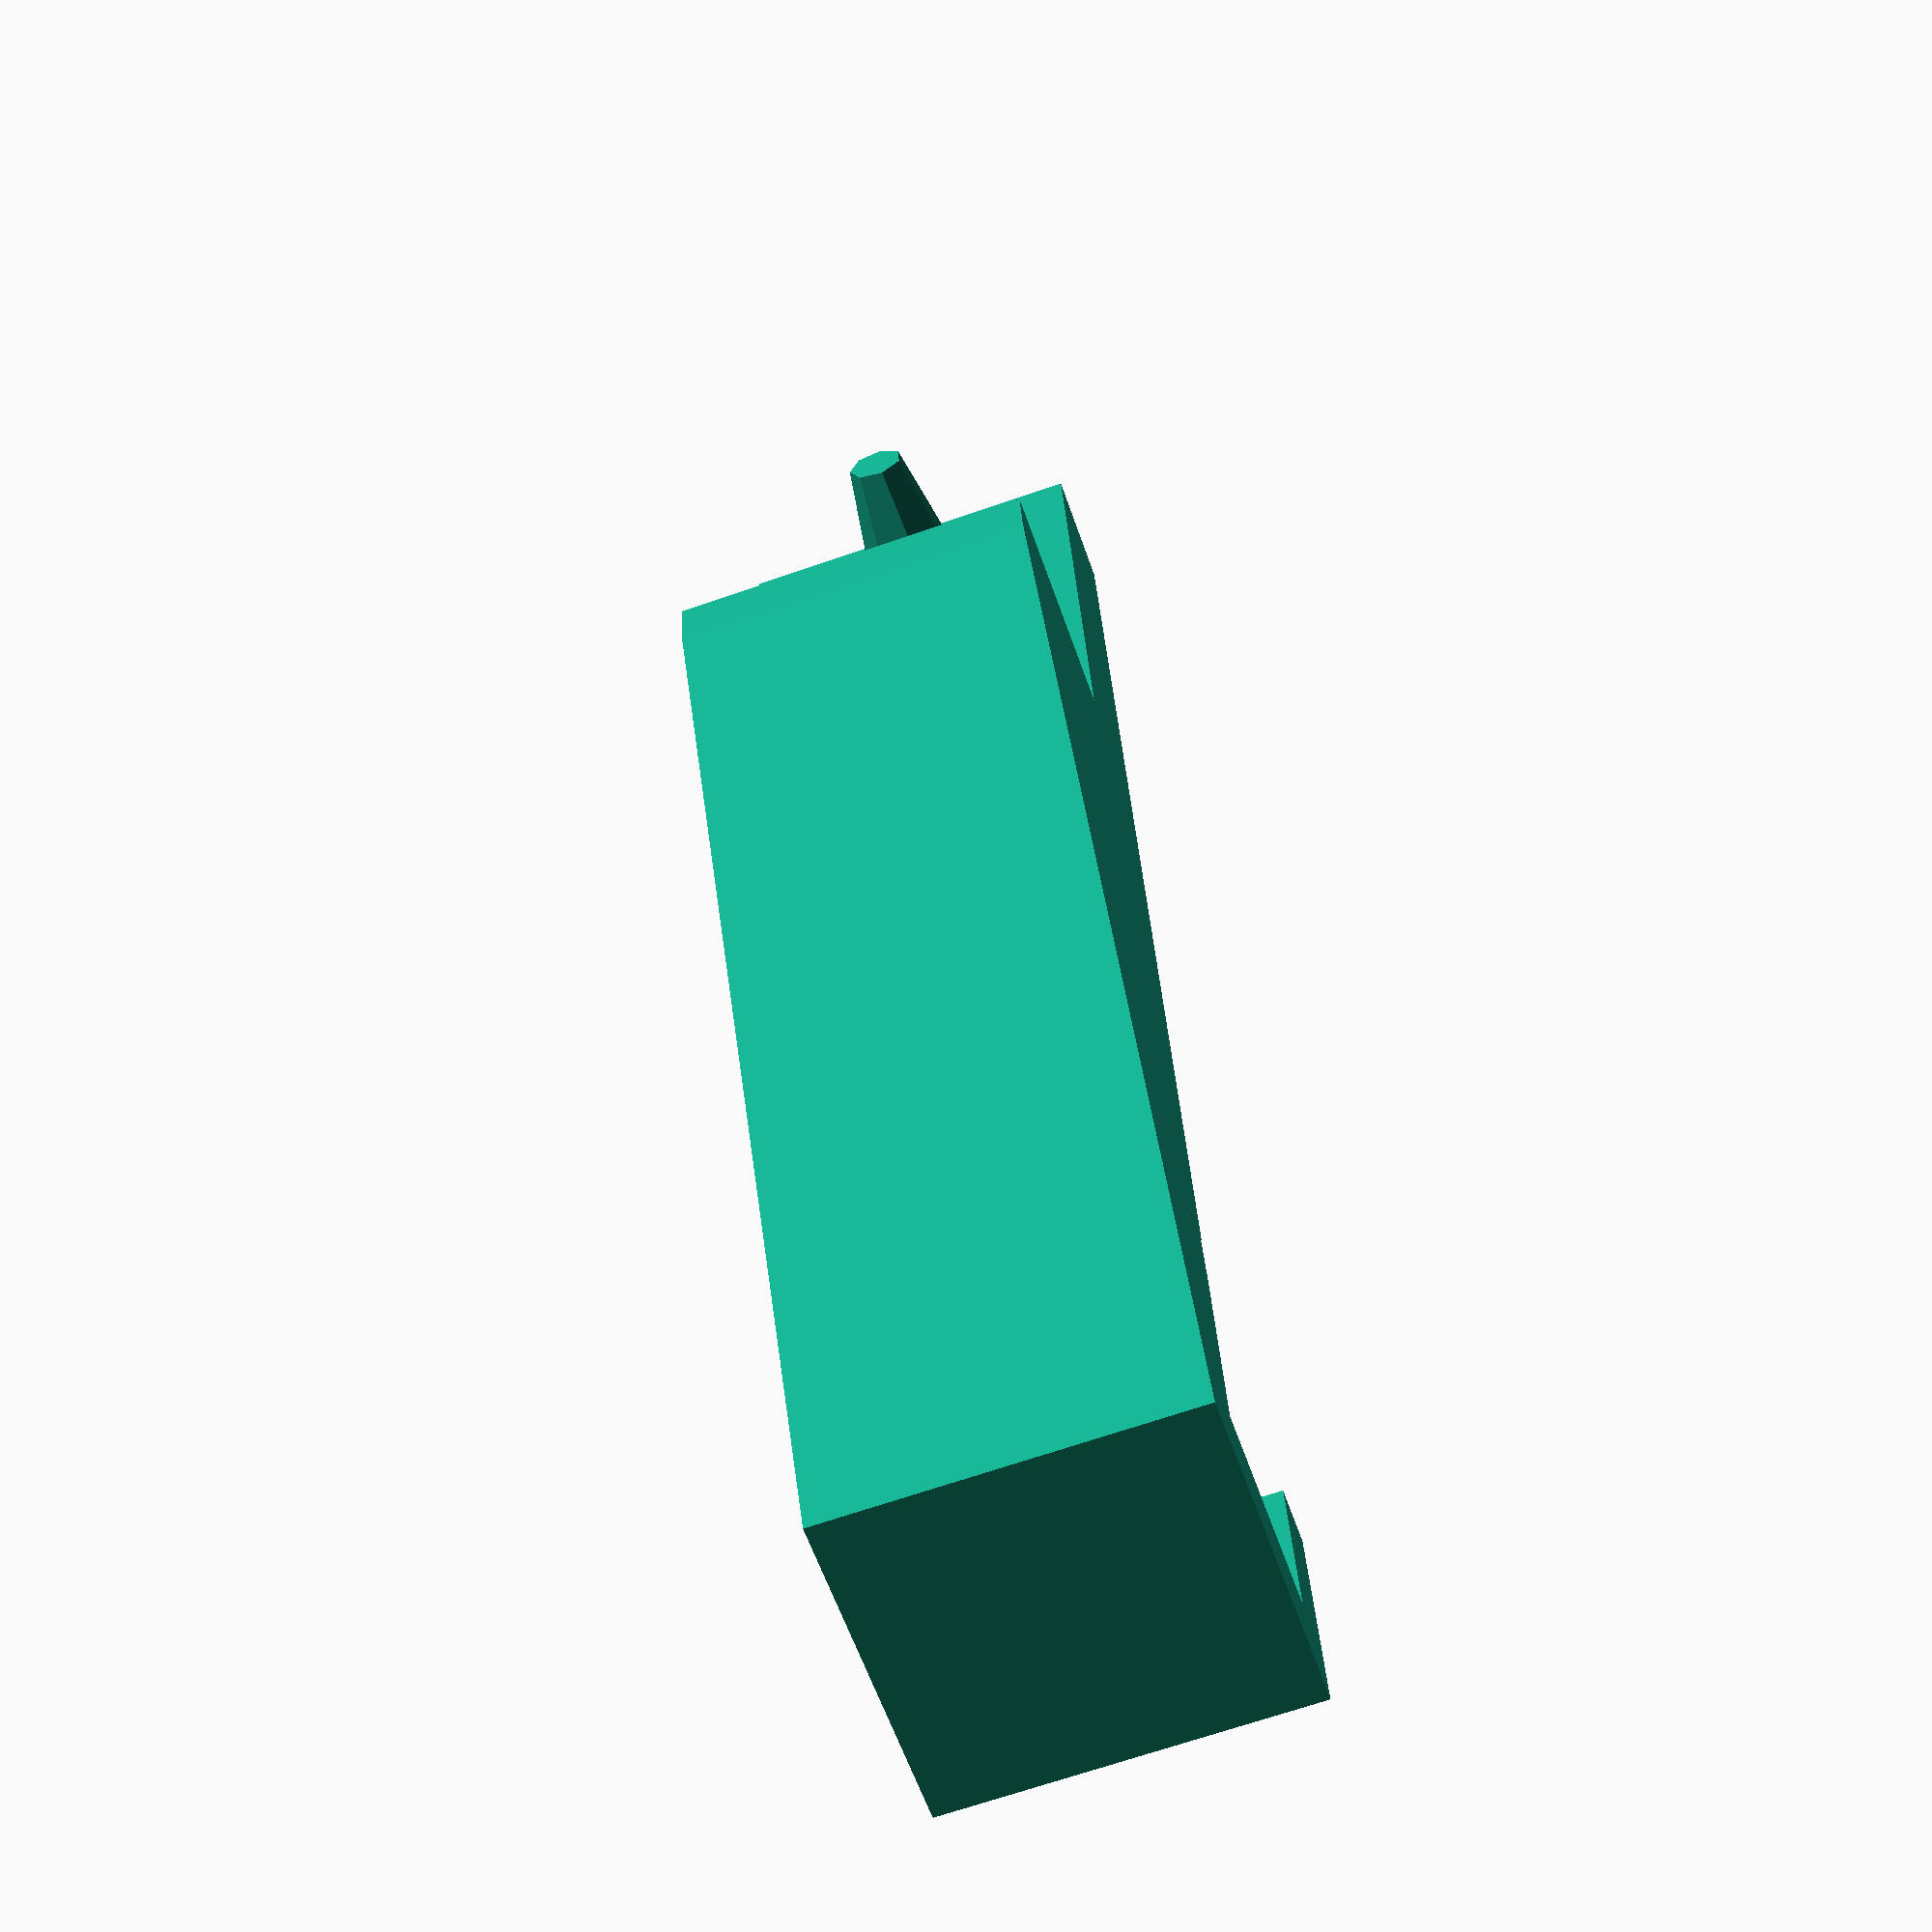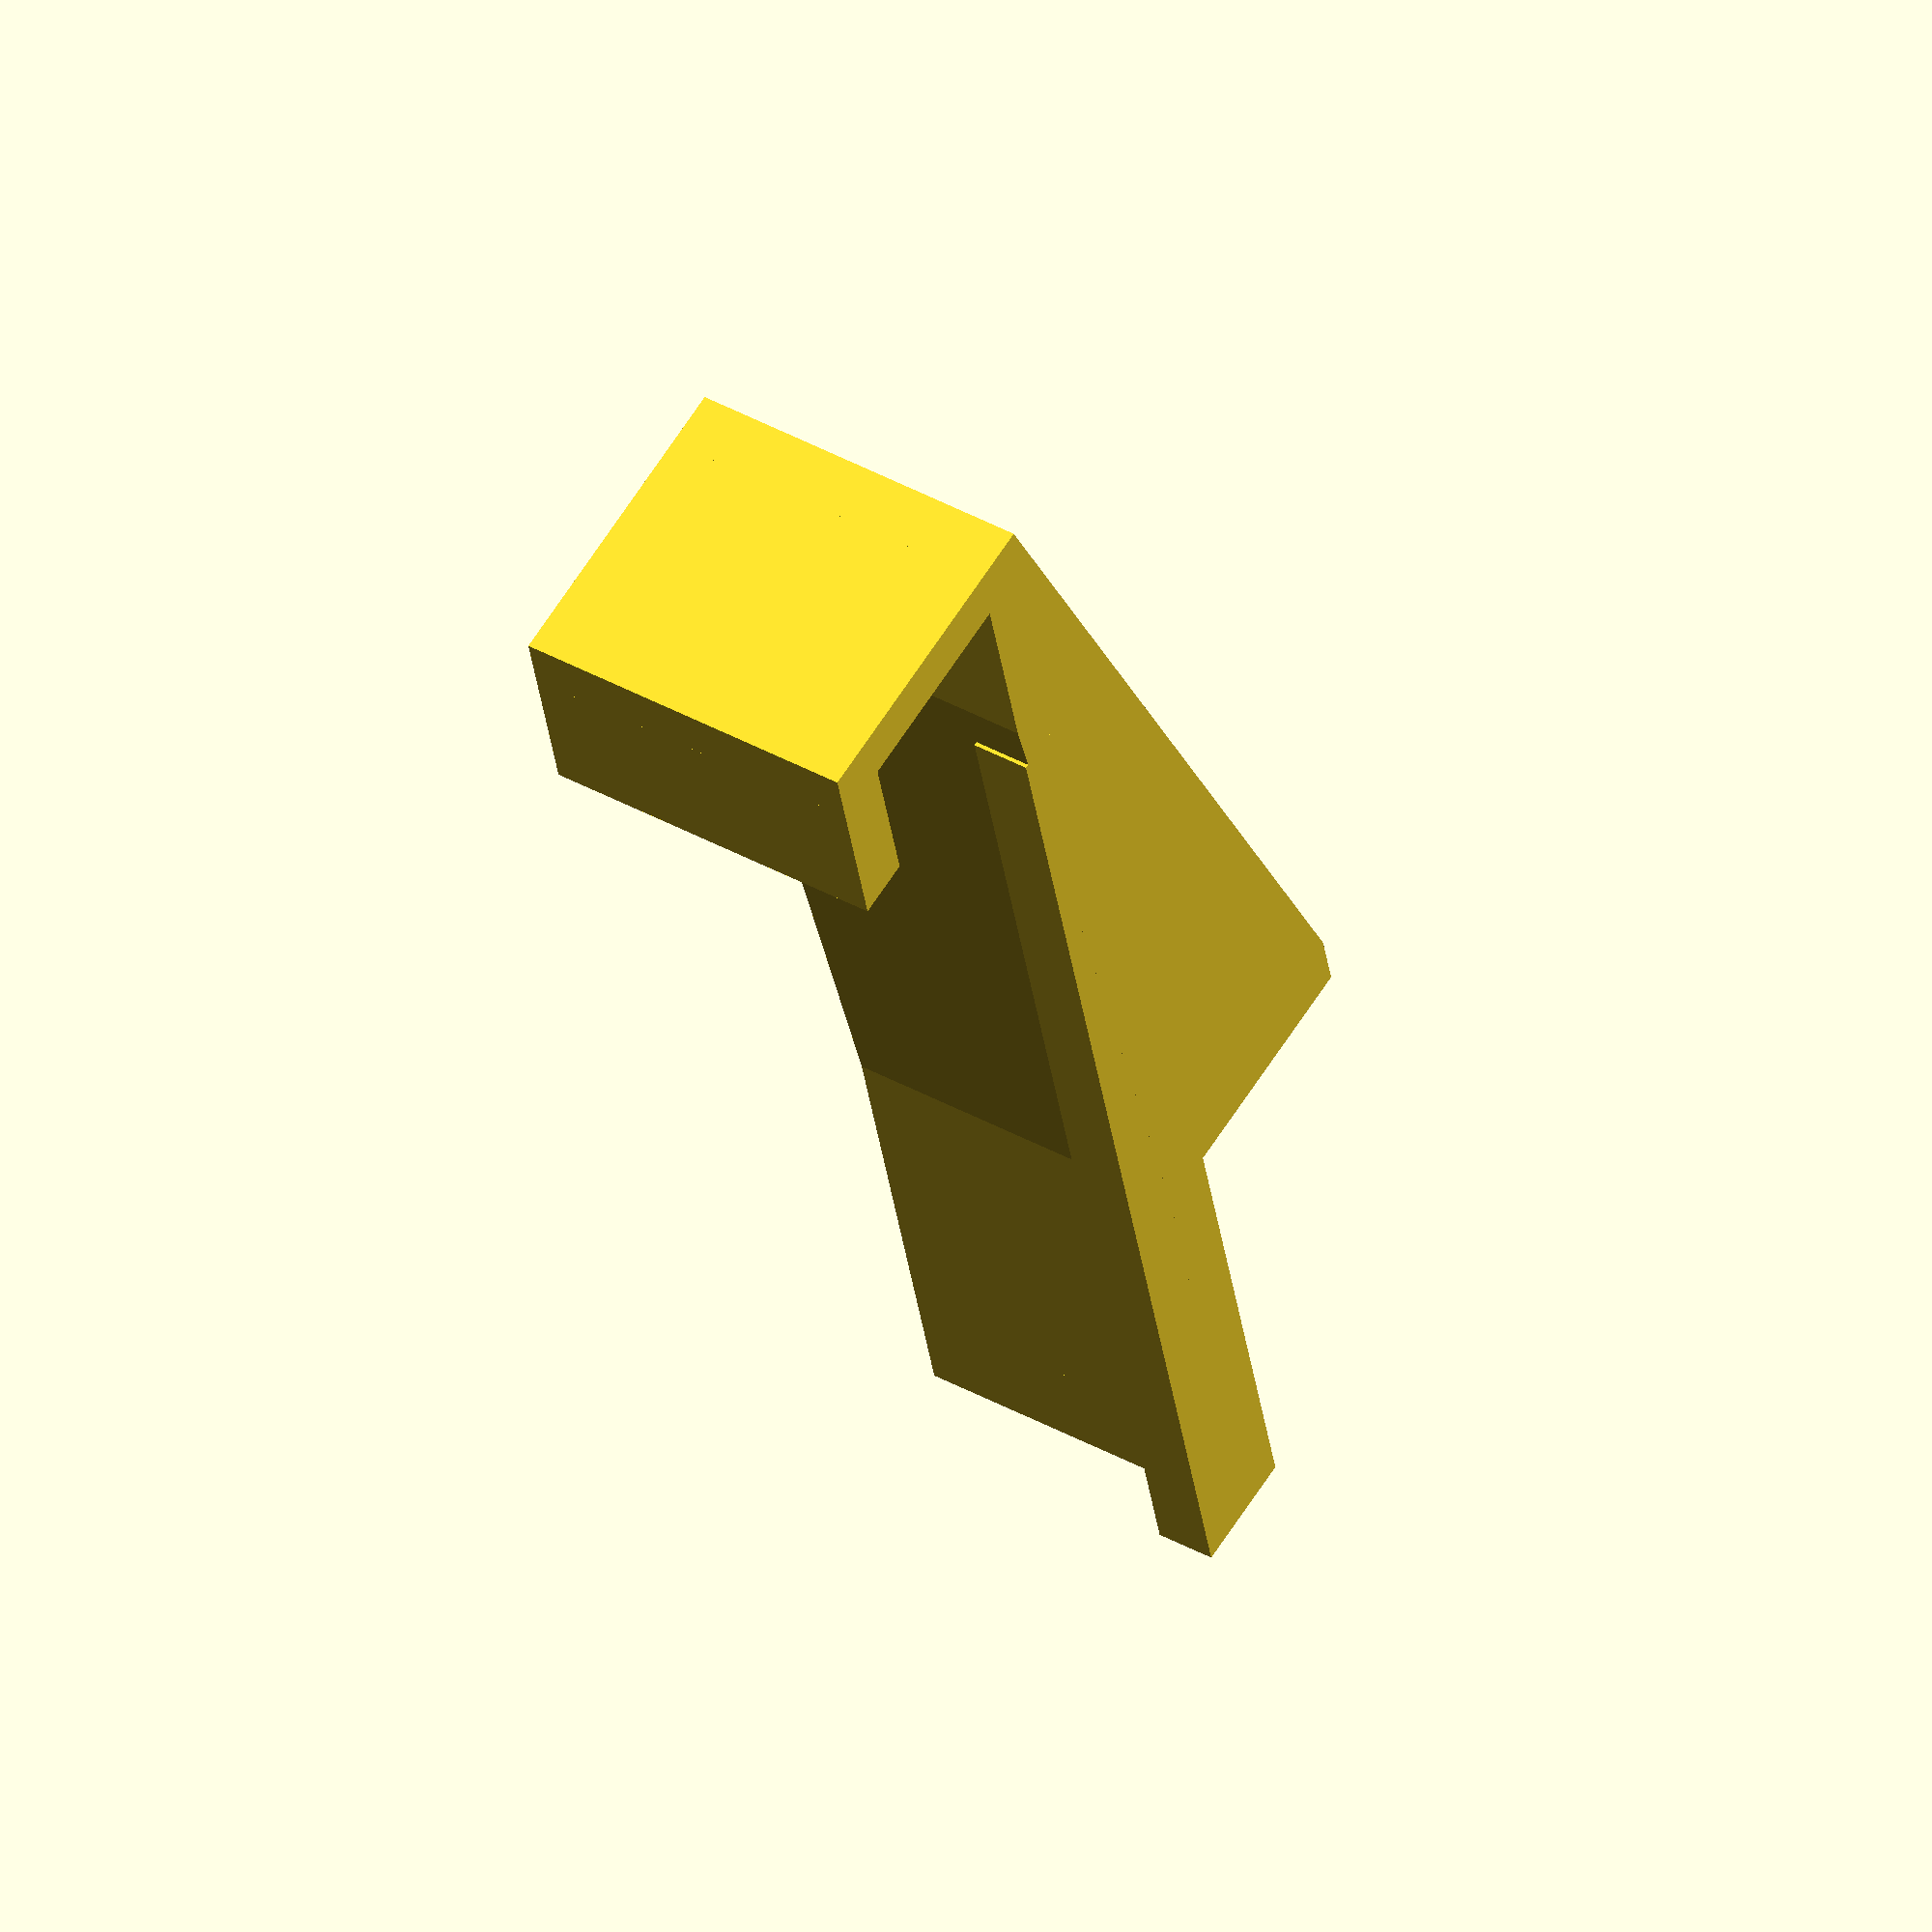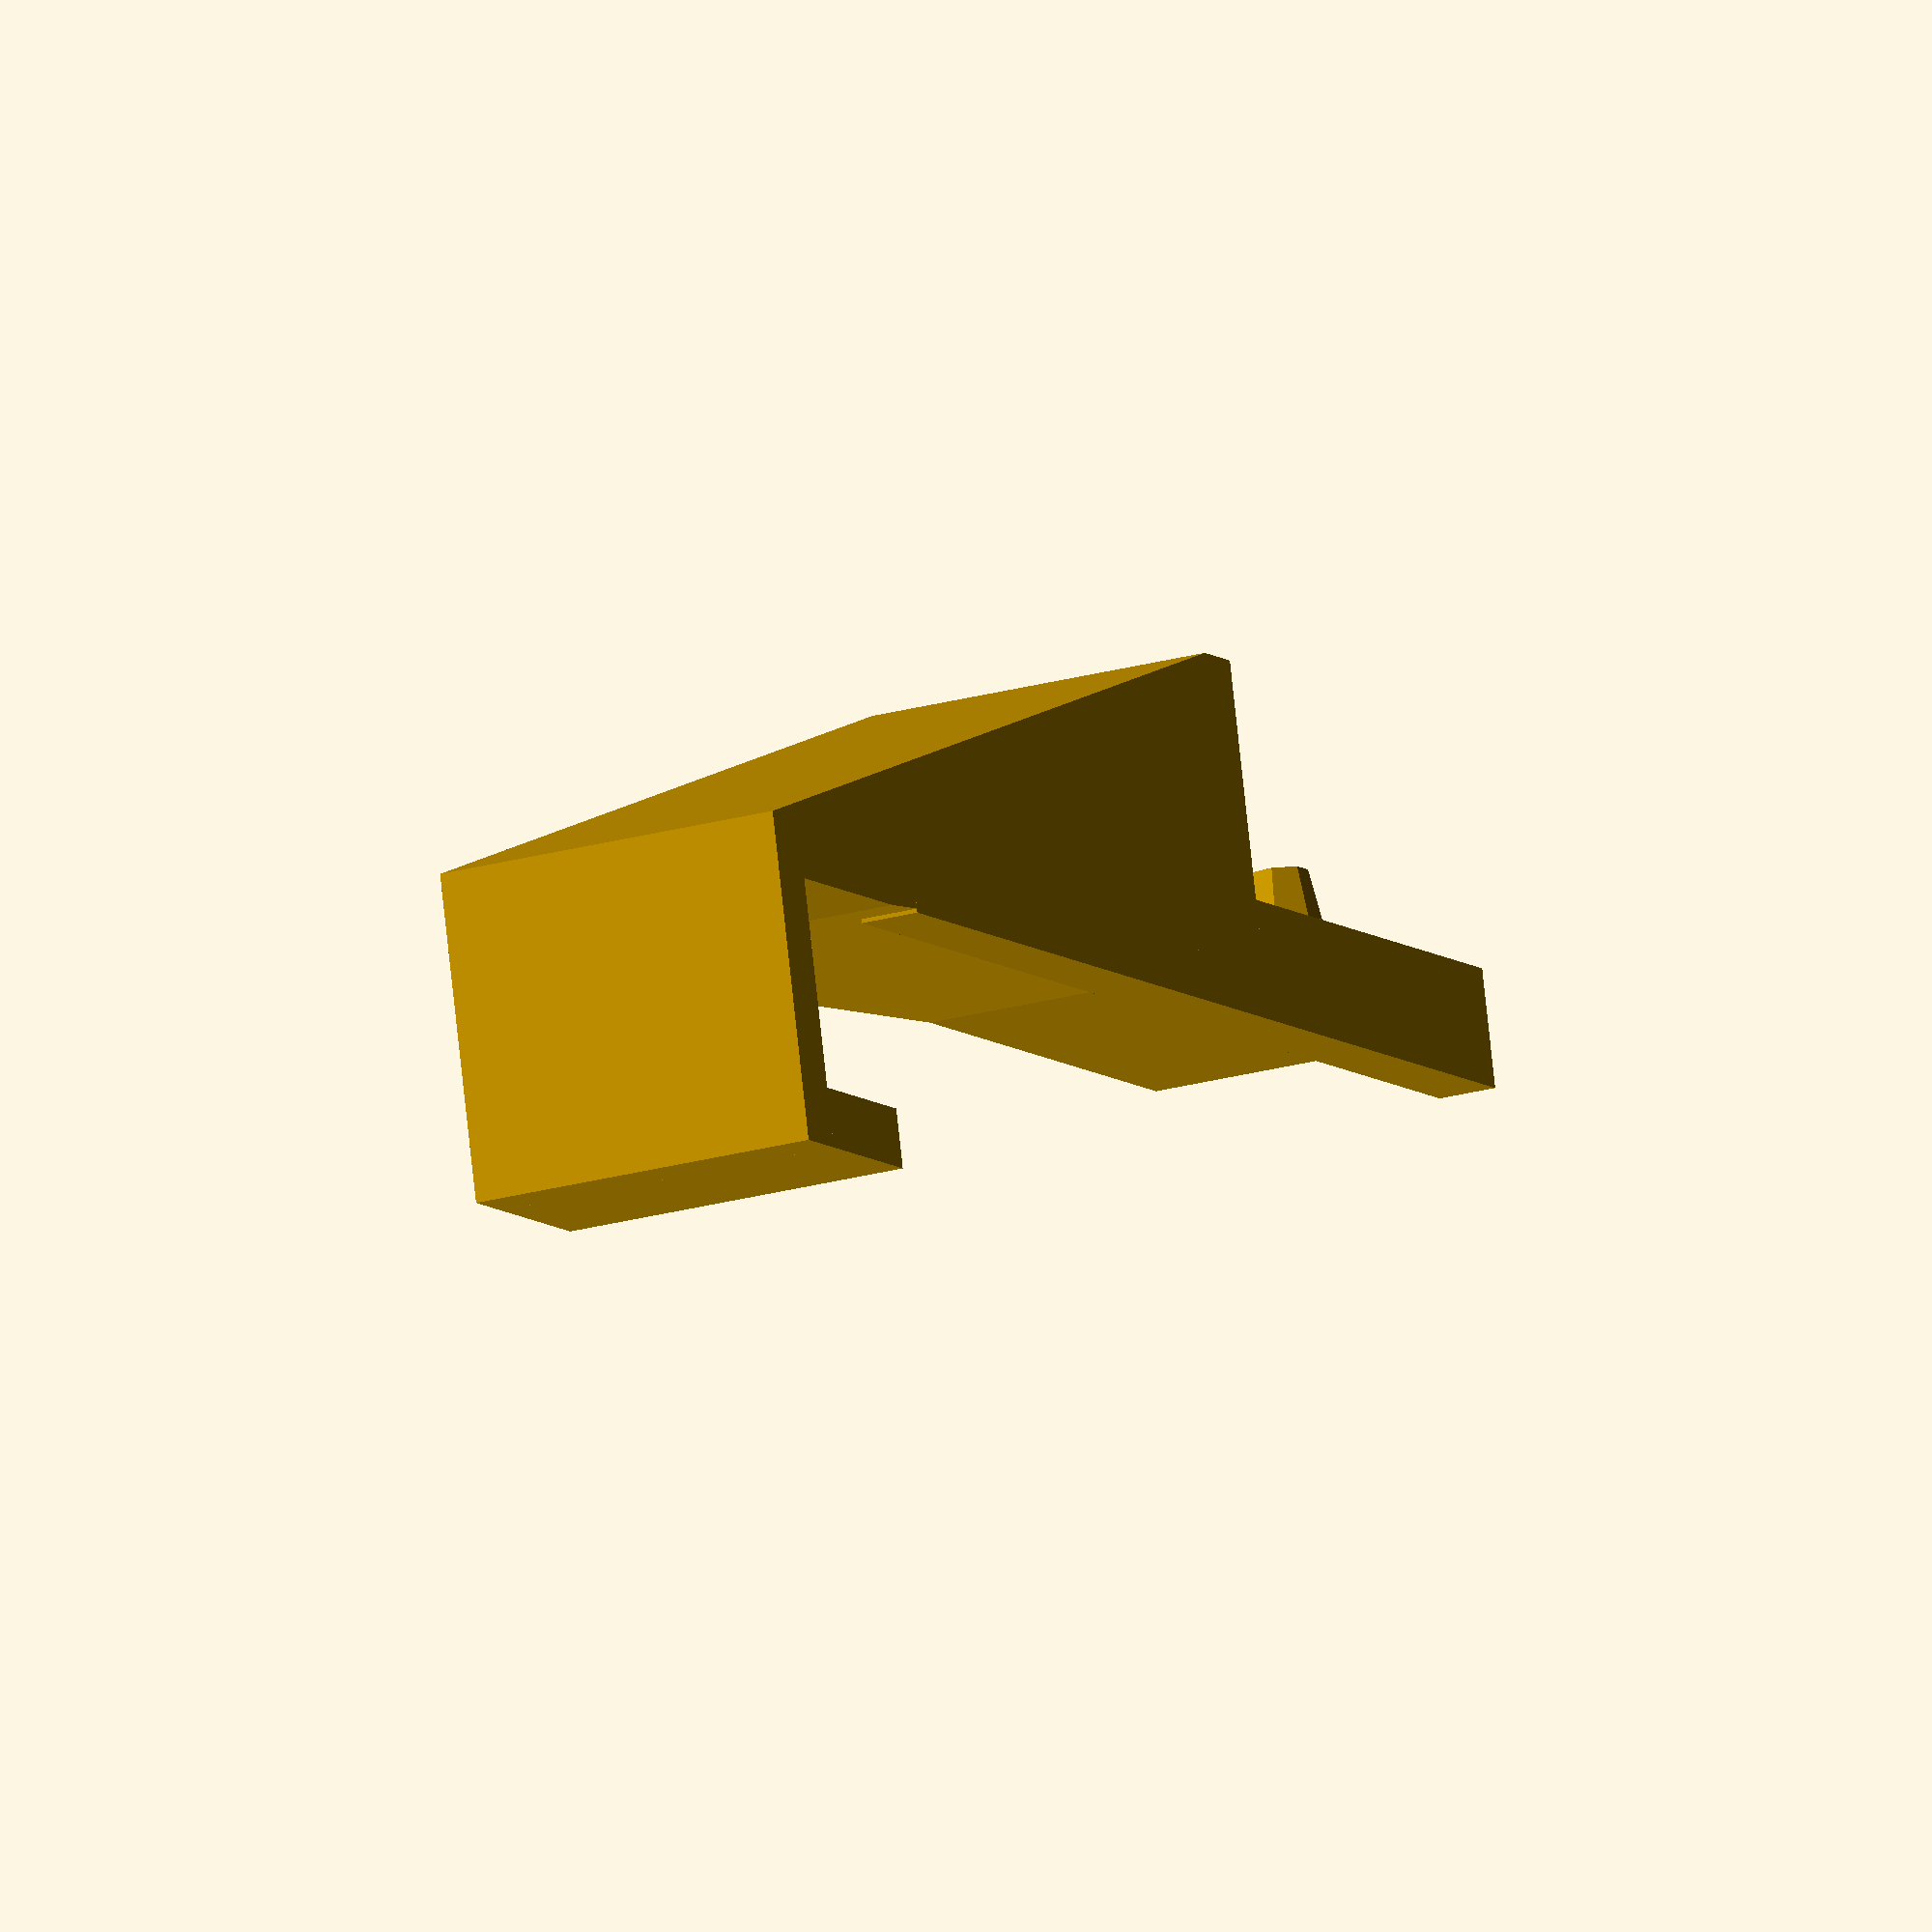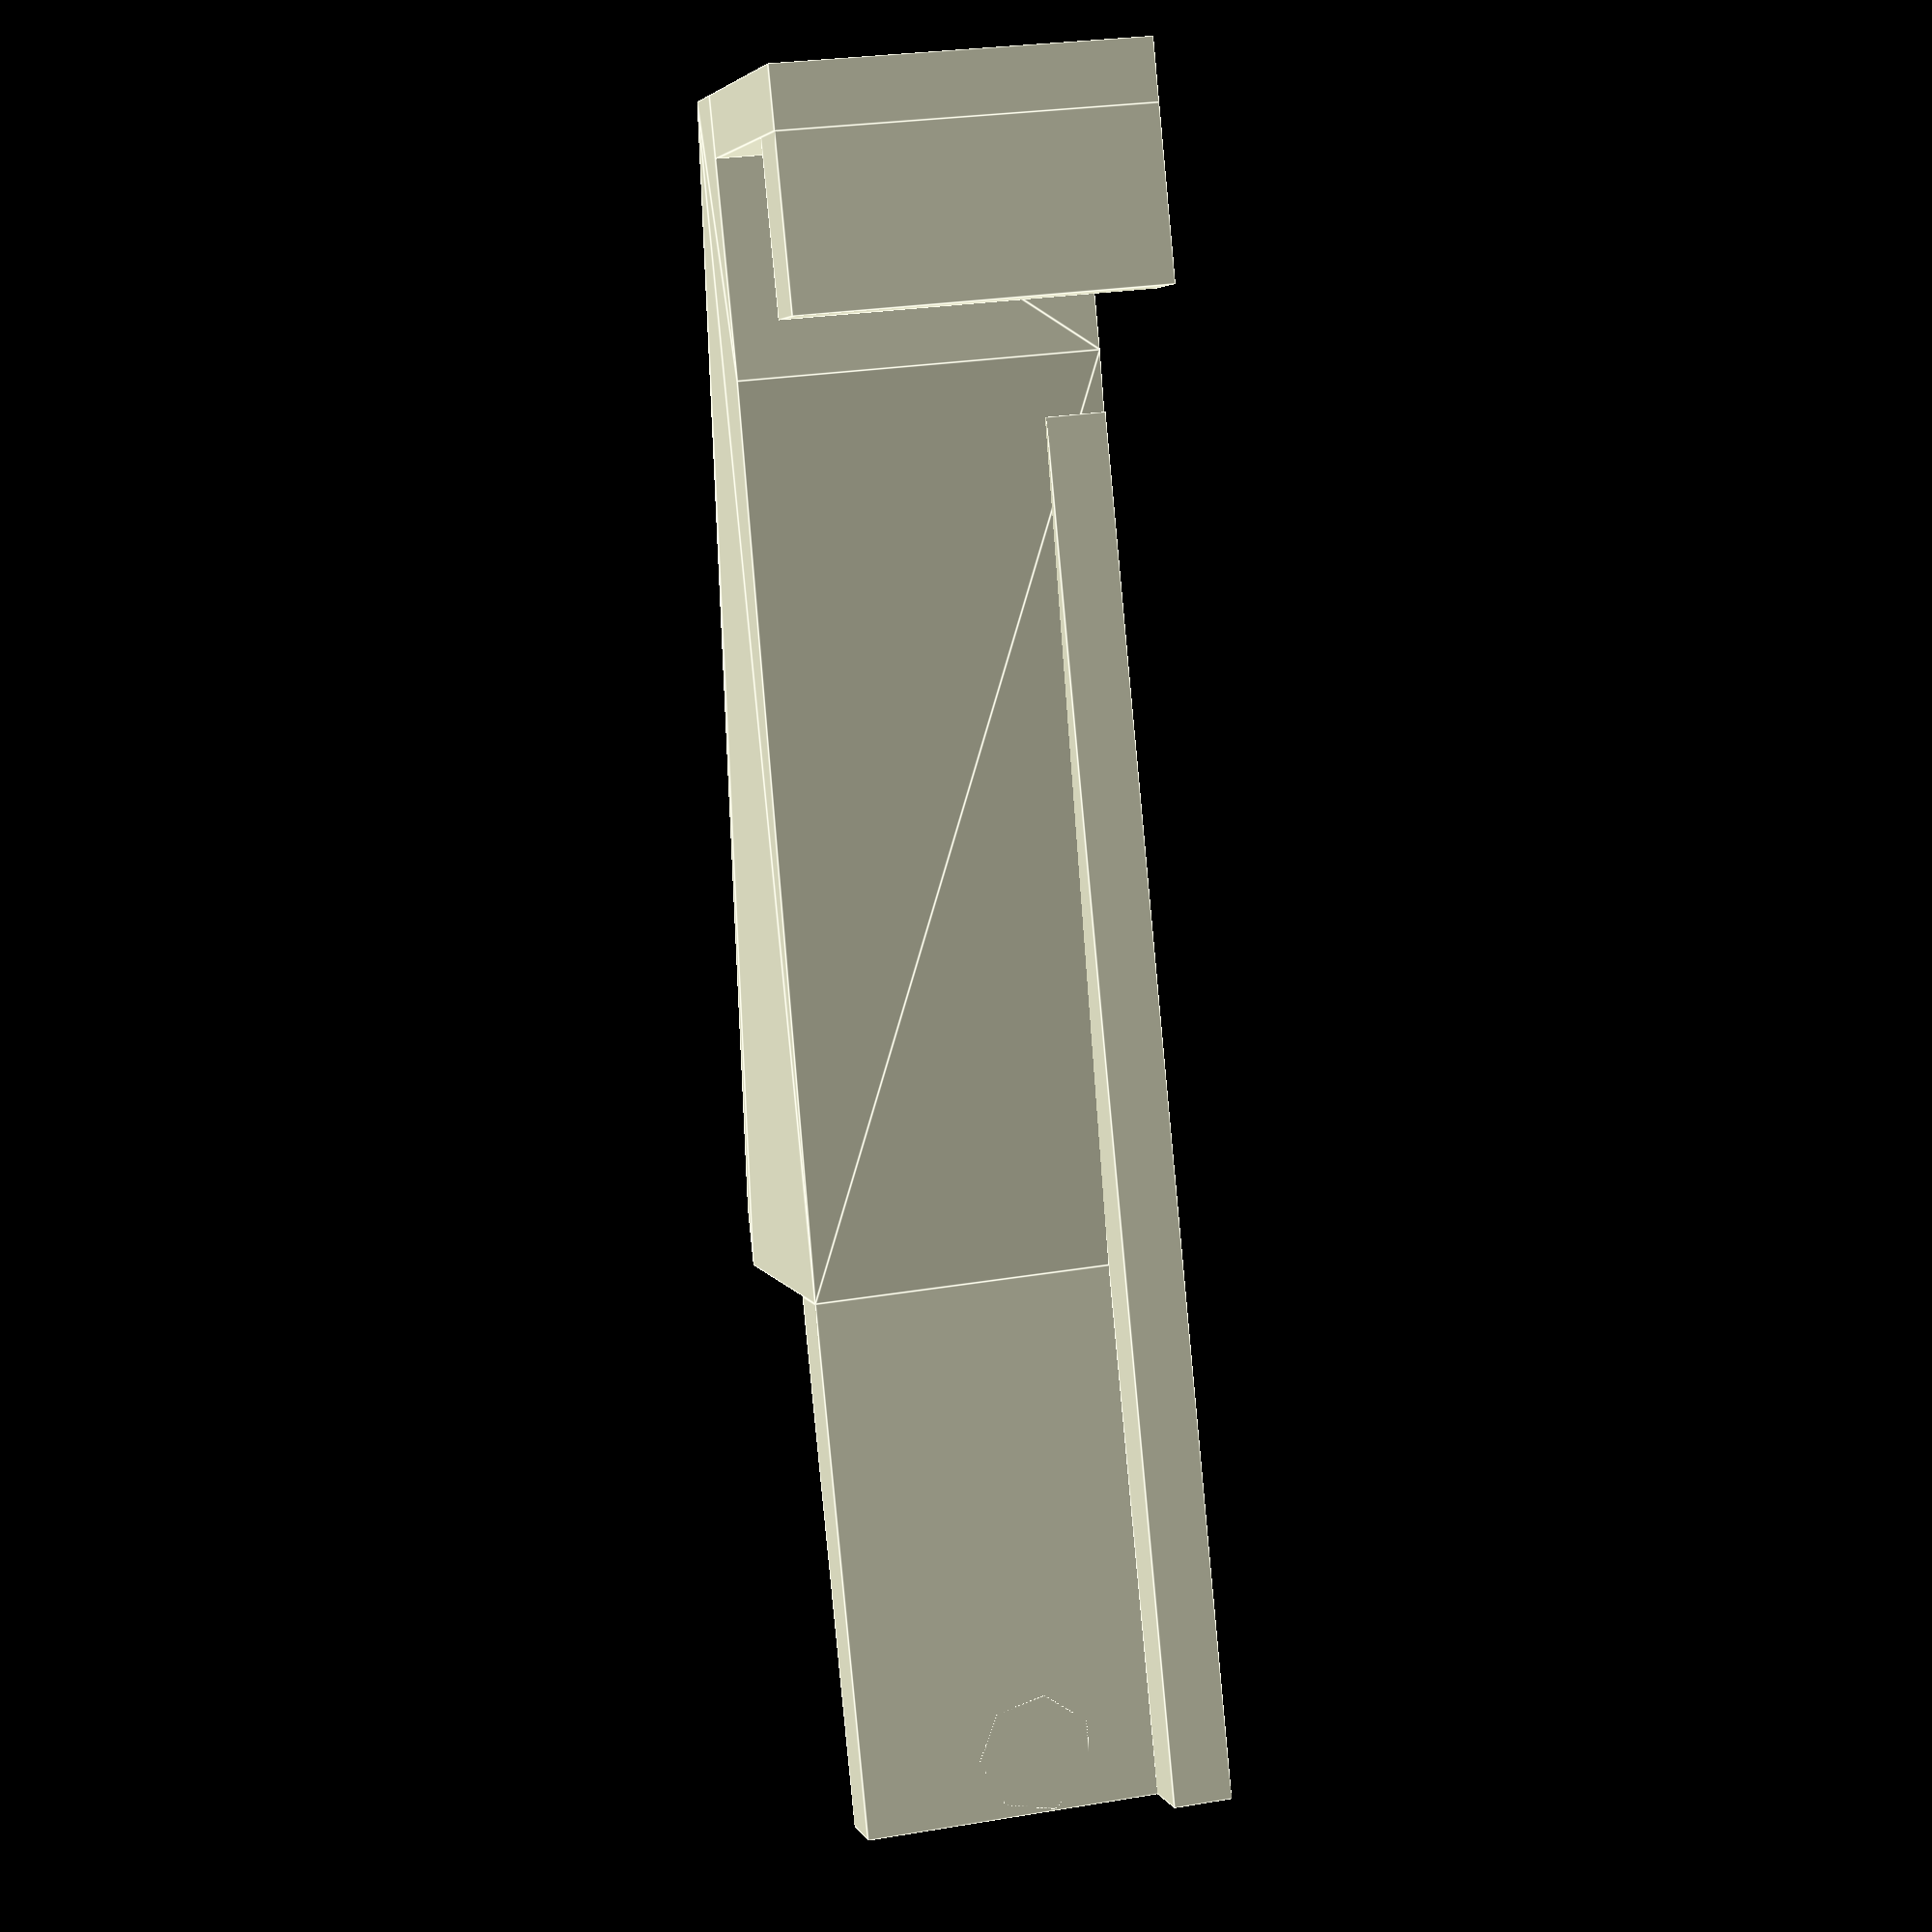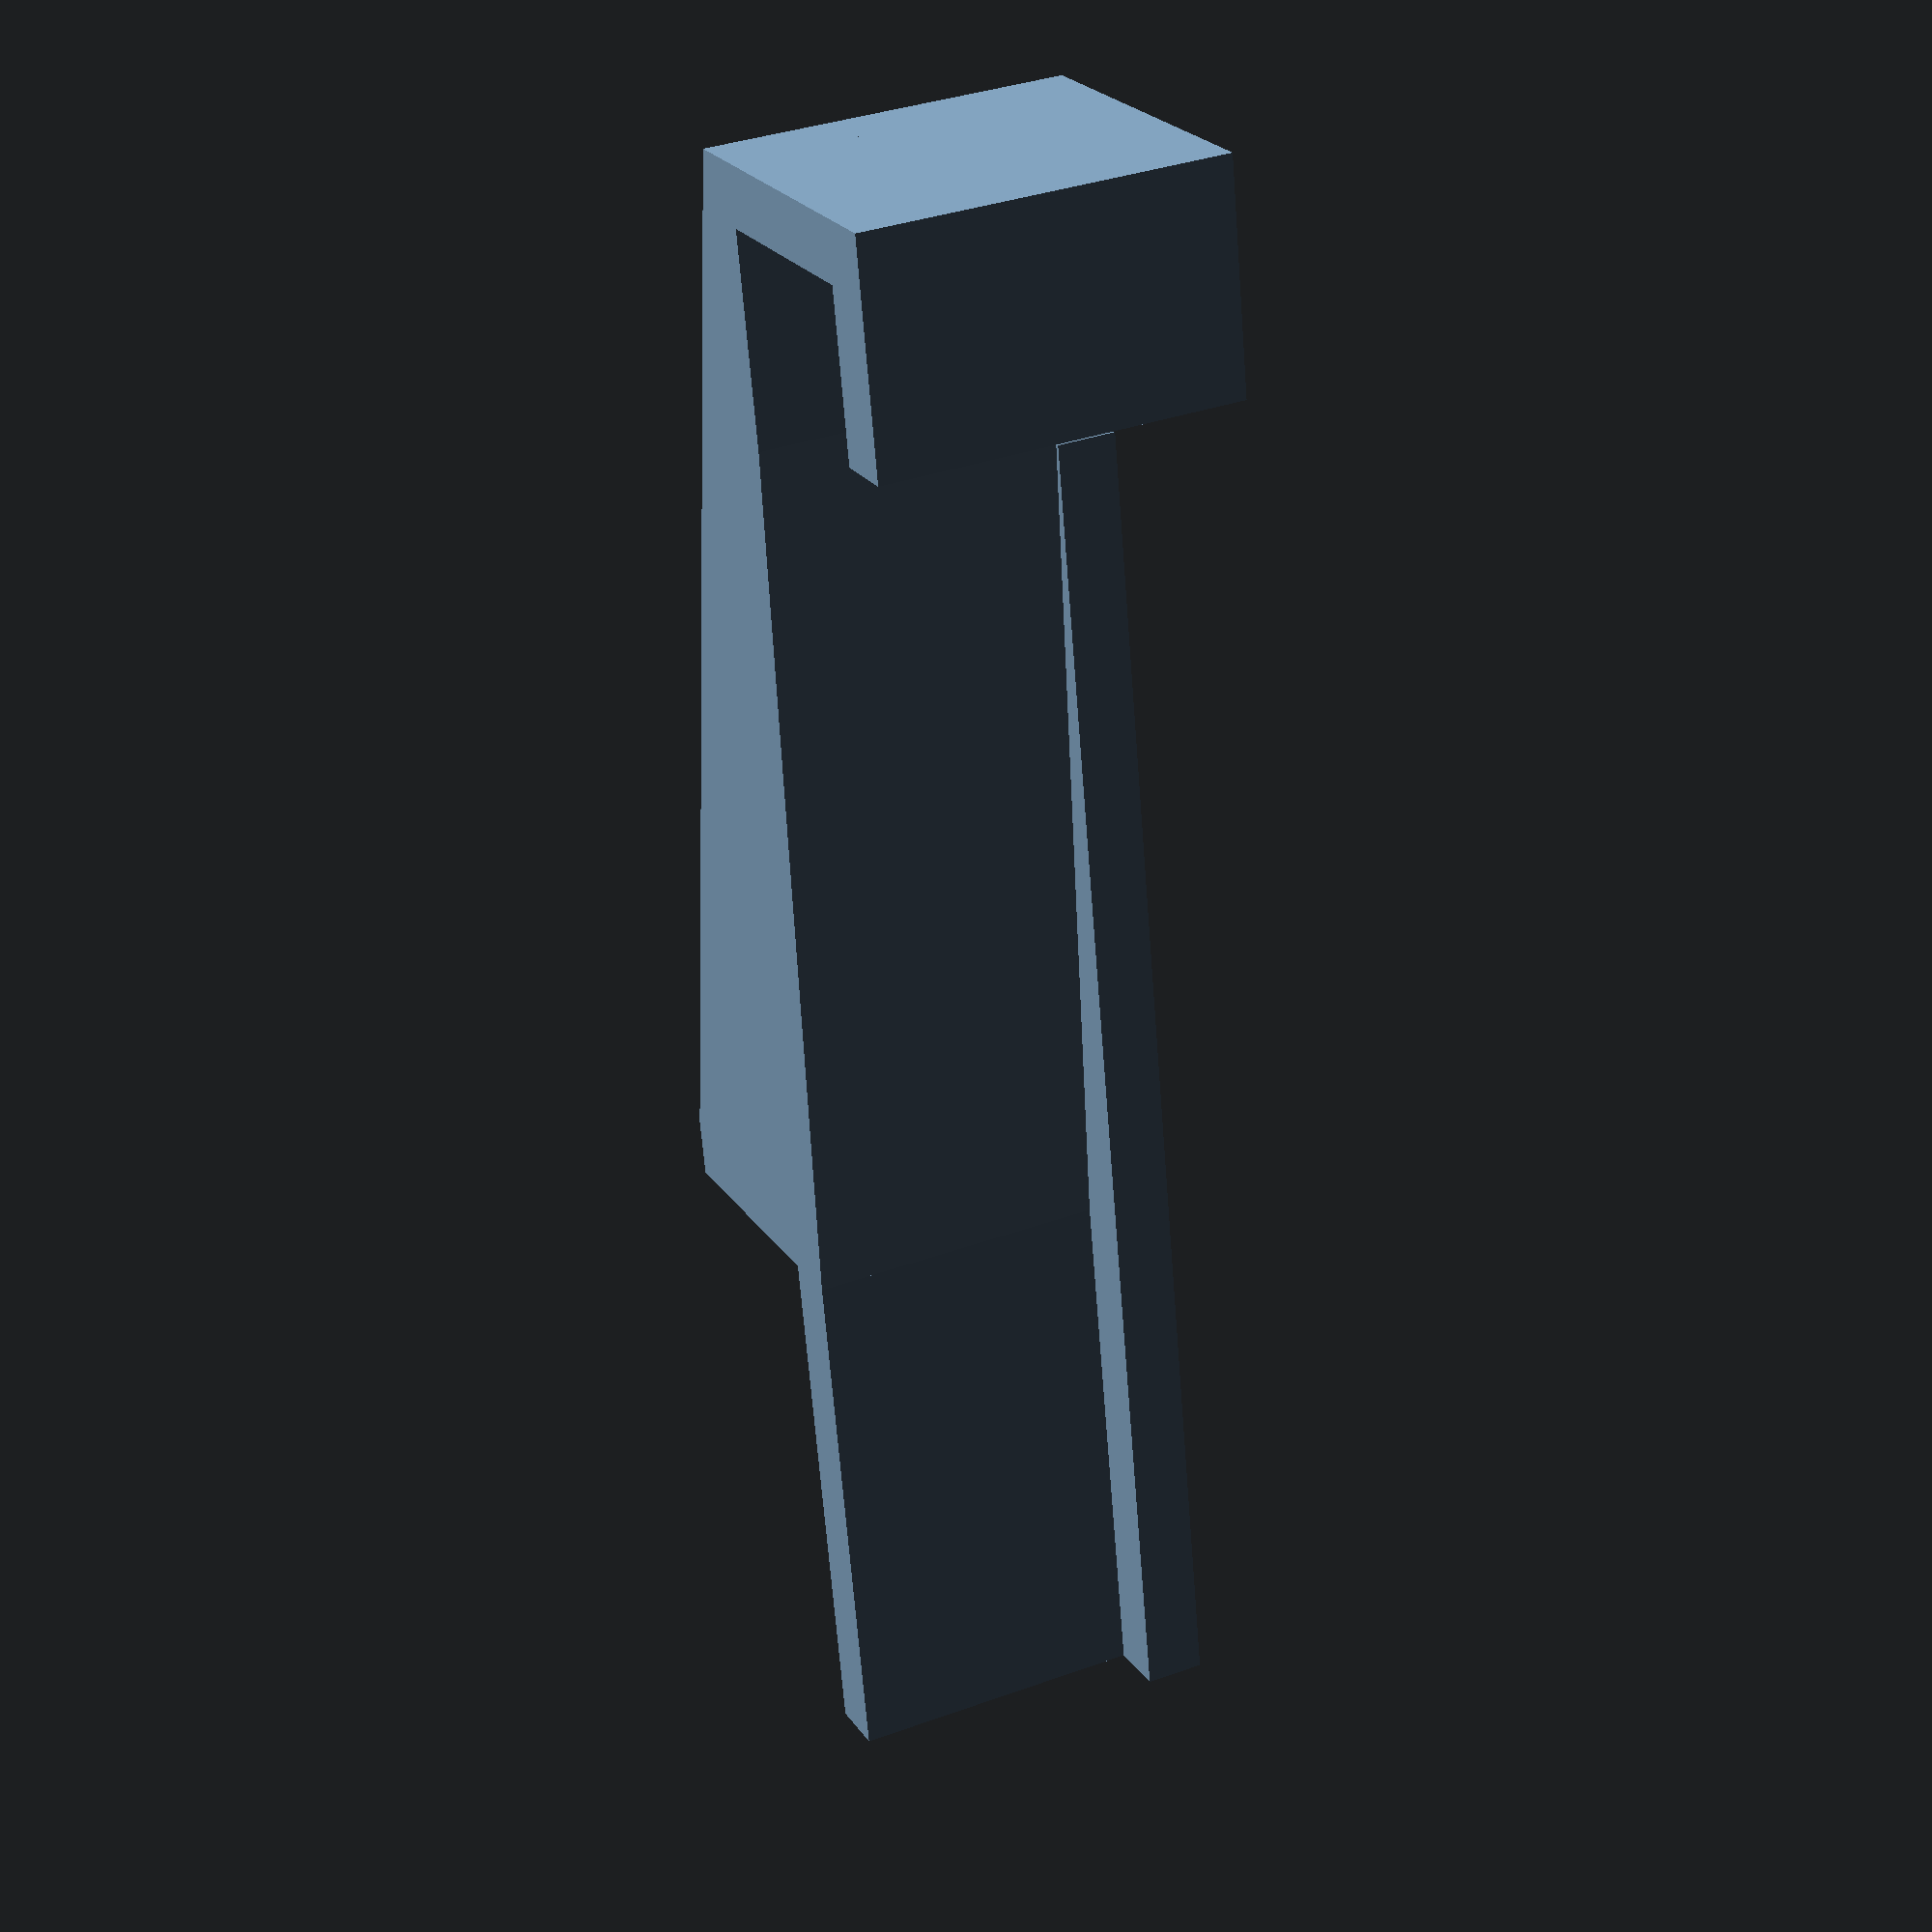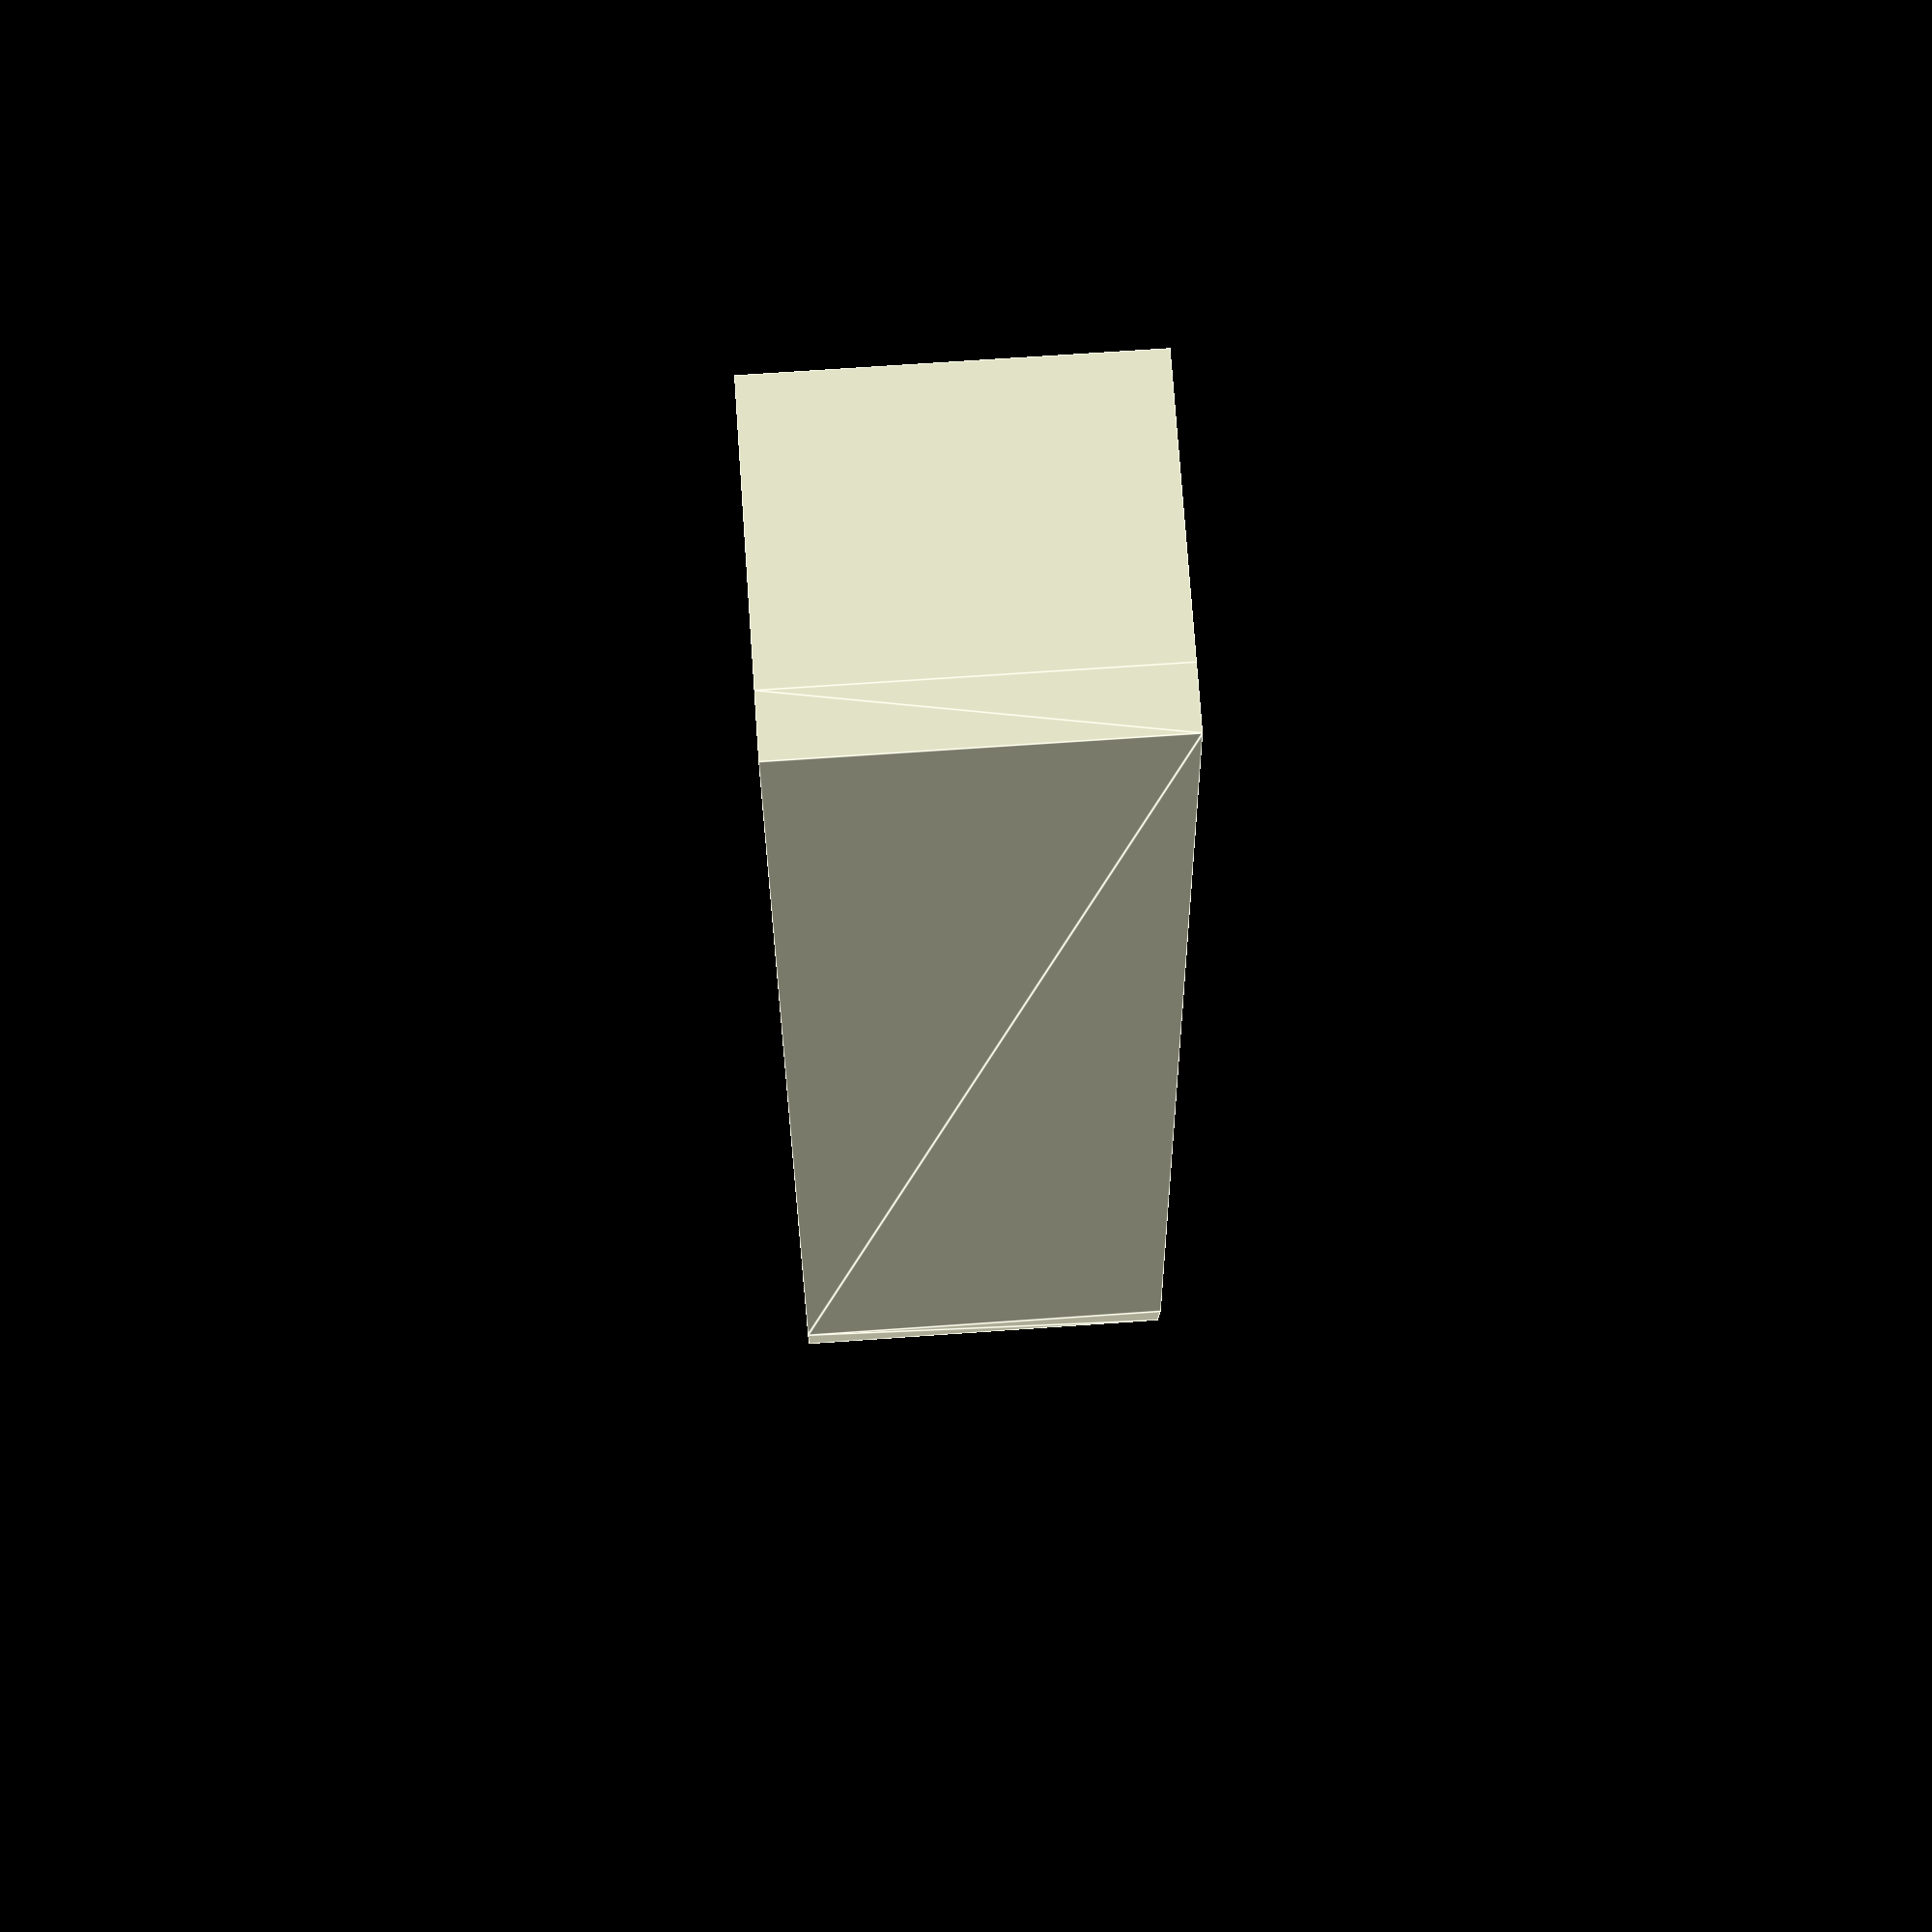
<openscad>
/**
 * Replacement for a clamp of an IKEA Lamp
 */
wall = 2;
width = 12;
base_length = 18;
d = 4;
glass = 7;
offset = 28;

rotate([0,-90,0]) {
    cube([width,base_length,wall]);
    translate([0,0,-wall])
    cube([wall,base_length+offset,wall]);

    translate([width/2,2,0])
        cylinder(d1=d,d2=d/2,h=6);

    translate([width/2,base_length,6])
        rotate([90,0,0])
            cylinder(d1=d,d2=d/2,h=5);

    hull(){
        translate([0,base_length,0])
            cube([width,wall,10]);
        translate([0,base_length+wall+offset,-wall])
            cube([width, glass+wall, wall]);
    }

    translate([0, base_length+wall+offset+glass,-wall-glass-wall])
        cube([width, wall, glass+wall]);

    translate([0, base_length+glass/2+offset,-wall-glass-wall])
        cube([width, glass/2+wall, wall]);
}
</openscad>
<views>
elev=67.8 azim=188.1 roll=109.1 proj=p view=solid
elev=316.4 azim=14.1 roll=122.7 proj=o view=wireframe
elev=203.9 azim=284.6 roll=64.9 proj=o view=solid
elev=154.3 azim=159.0 roll=105.2 proj=p view=edges
elev=325.4 azim=349.7 roll=64.0 proj=p view=solid
elev=113.3 azim=169.6 roll=274.1 proj=p view=edges
</views>
